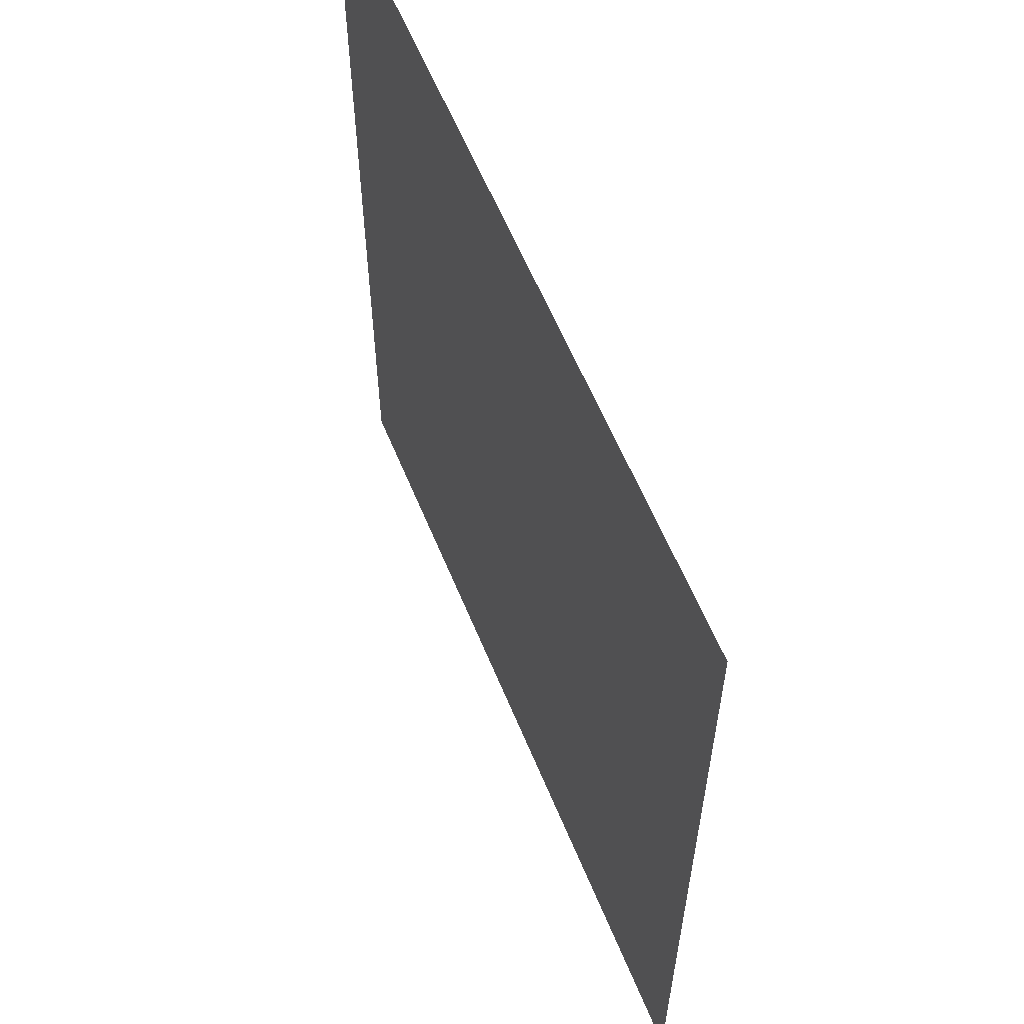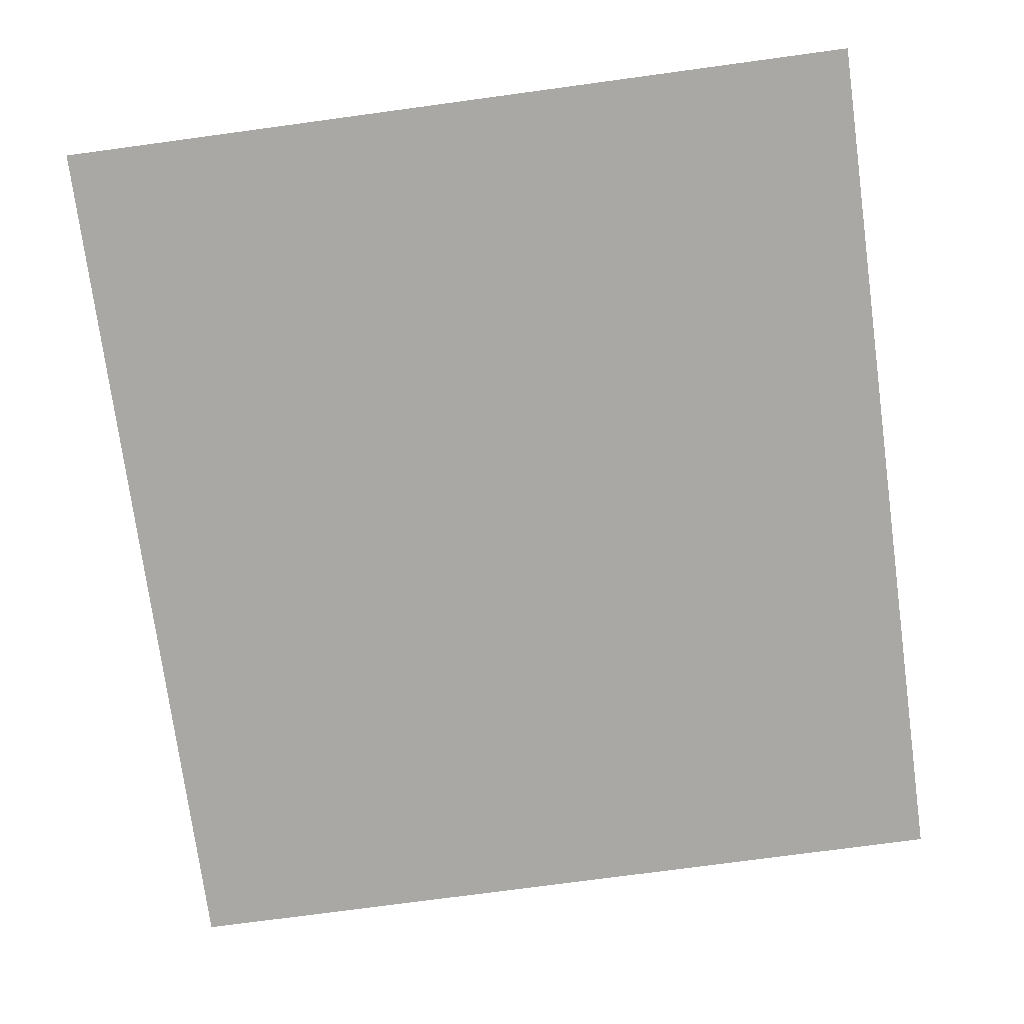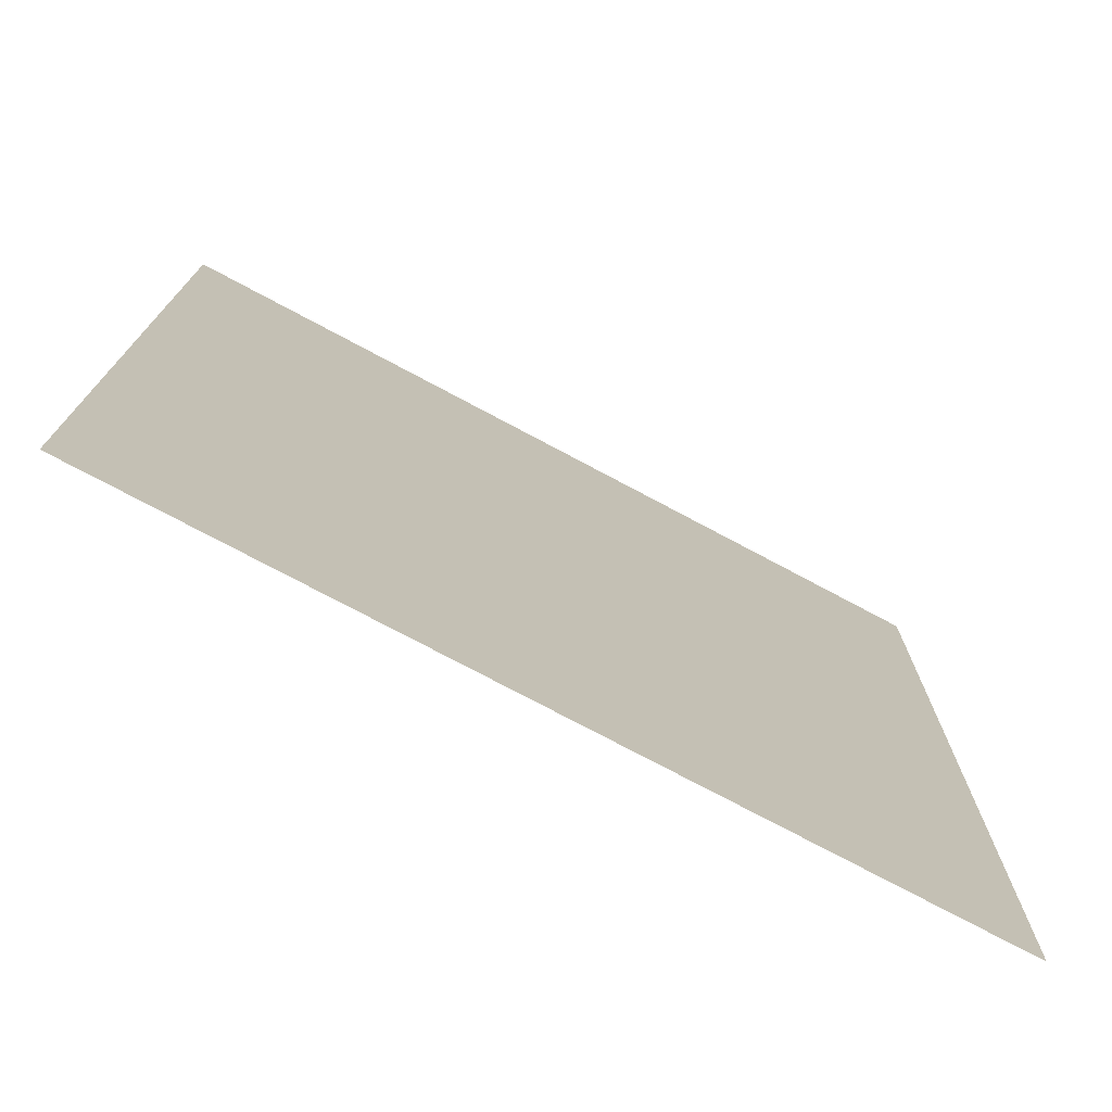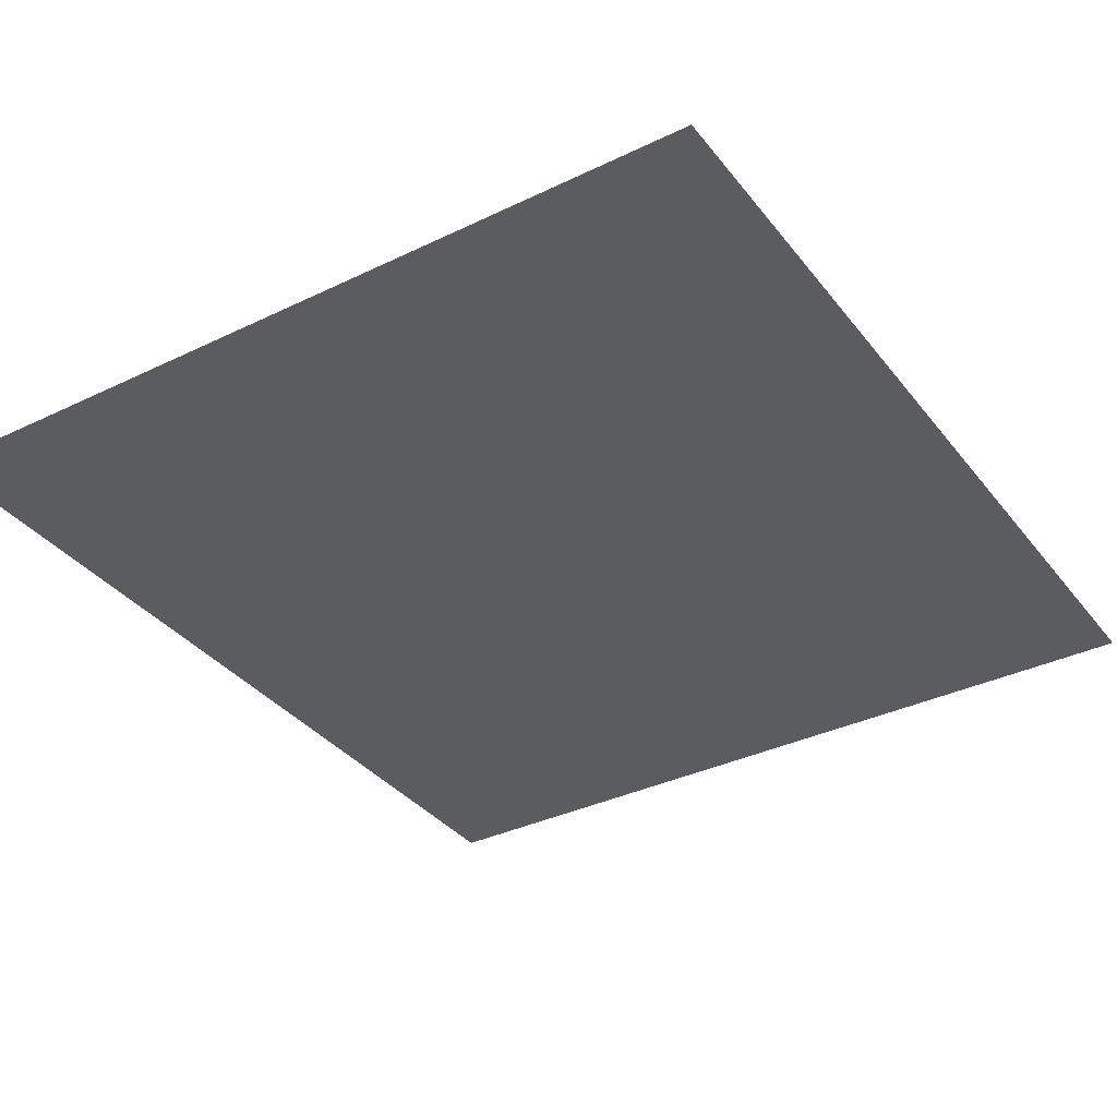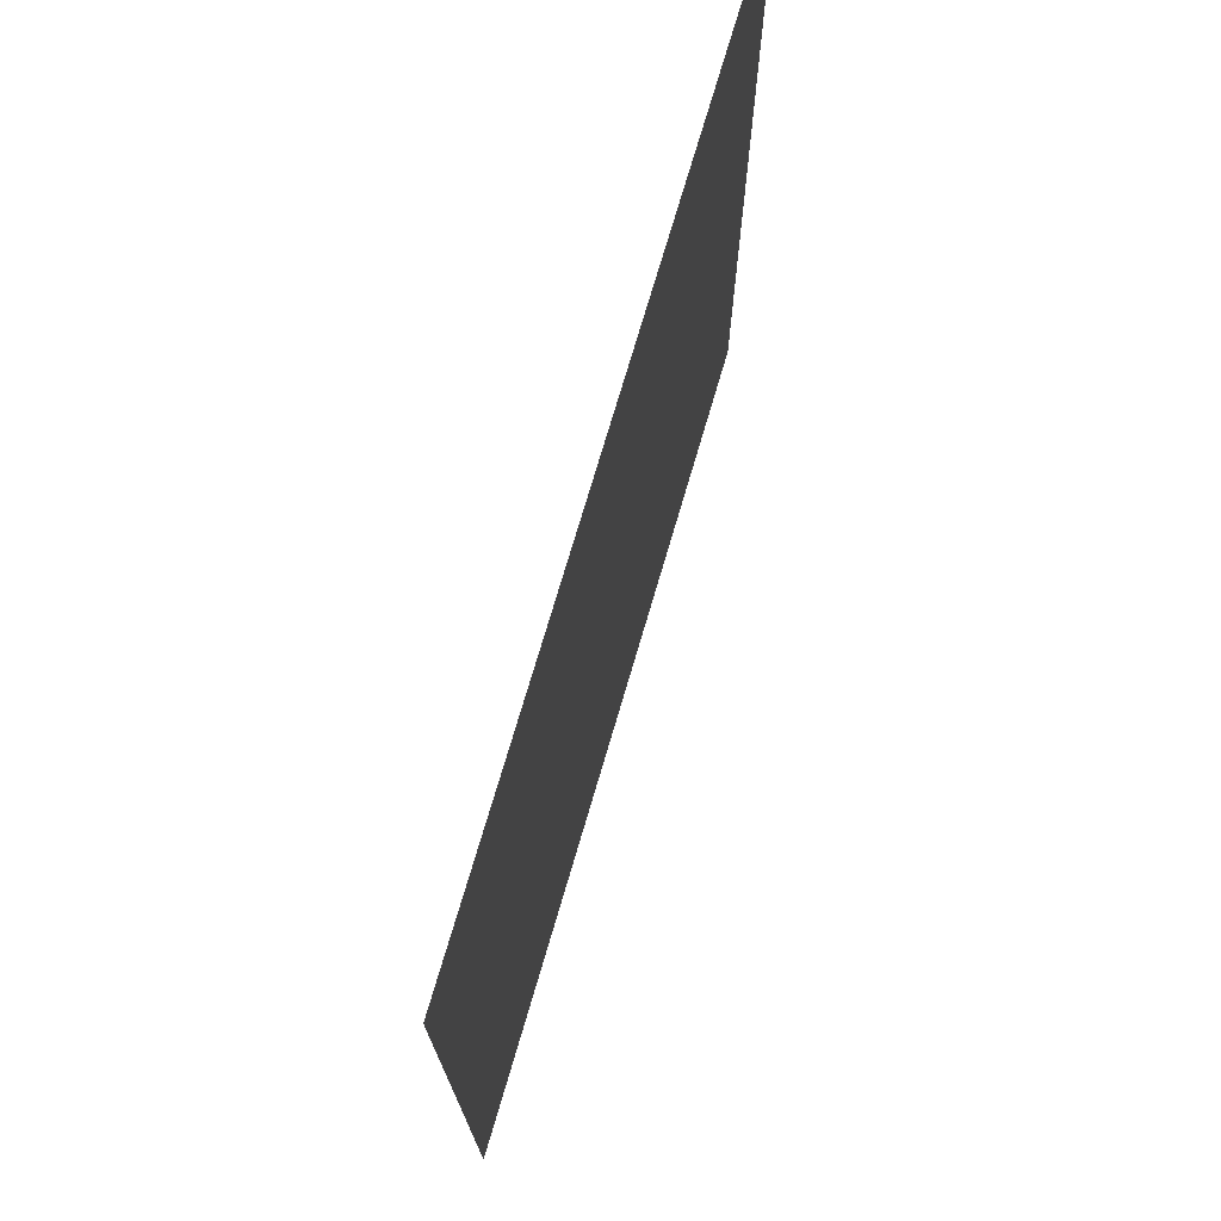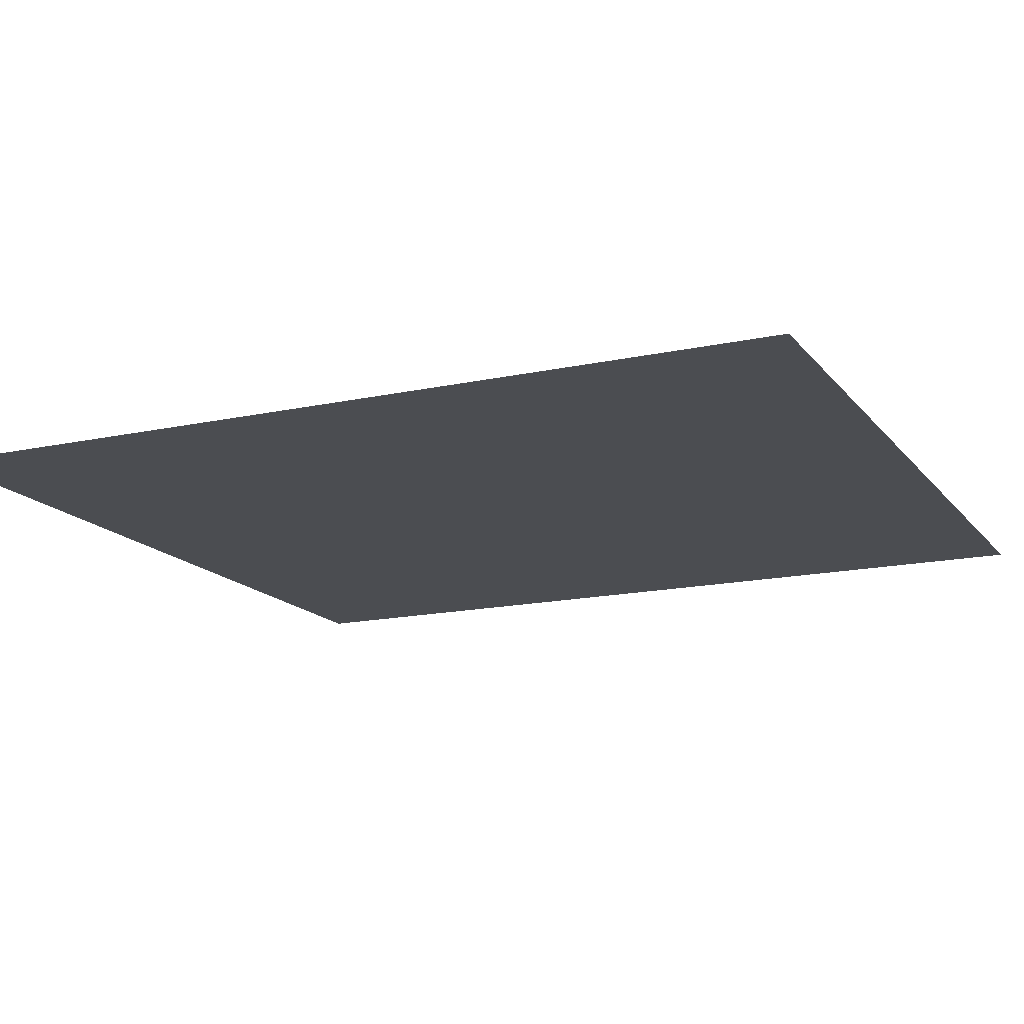
<metadata>
{"format":"obj","ext":"obj","renderer":"f3d","projection":"perspective","resolution":1024,"background":"white","views":[{"elev":60.2,"azim":-112.3,"up":"+Y"},{"elev":-74.9,"azim":7.7,"up":"+Z"},{"elev":-75.4,"azim":-28.1,"up":"+Y"},{"elev":-35.3,"azim":-147.4,"up":"+Z"},{"elev":74.0,"azim":106.4,"up":"+Y"},{"elev":-15.6,"azim":-65.3,"up":"+Z"}]}
</metadata>
<code>
g L06
v 3.247 3.525 0
v -3.247 3.525 0
v -3.247 -3.525 0
v 3.247 -3.525 0
f 1 2 3
f 1 3 4

</code>
